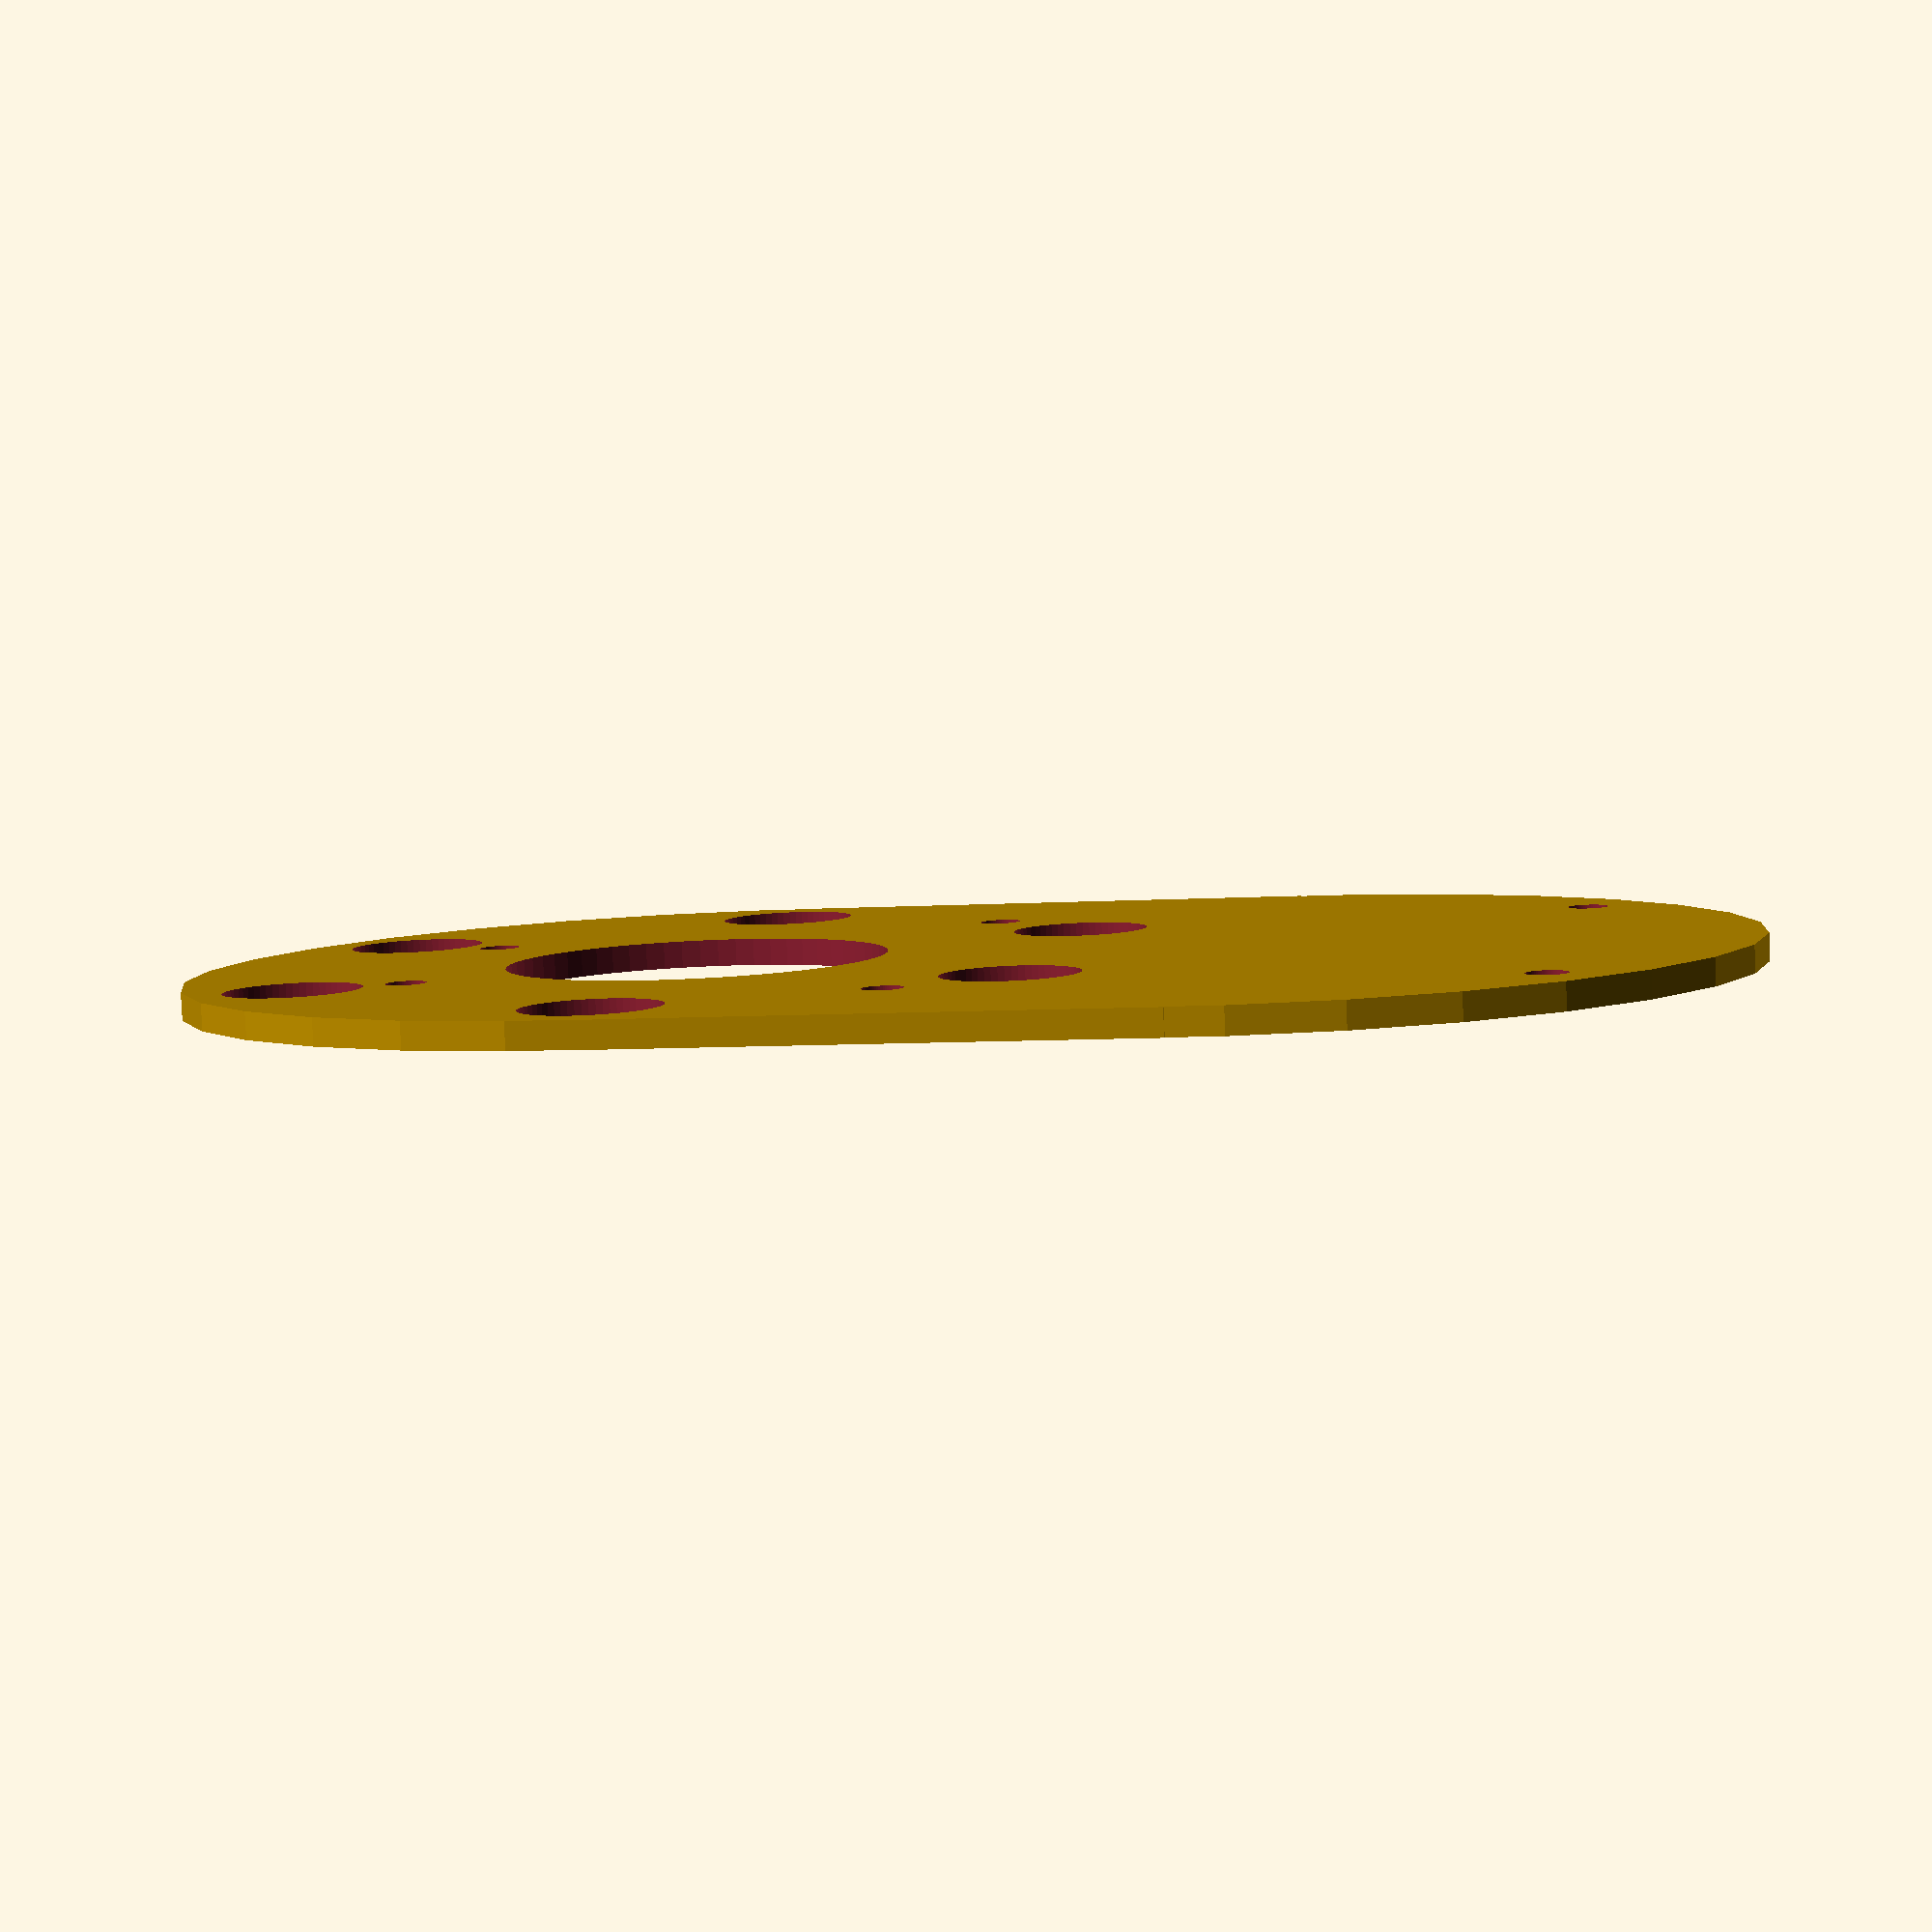
<openscad>
cam_plate_mount_w = 24;
cam_plate_mount_bw = 45; // Back width
cam_plate_mount_l = 37;

arms = 6;
main_hole_r = 5;

arm_length = 30;
base_height = 10;

plate_width = 55+20;

center_hole_r = 14;

module main_holes(radius=main_hole_r){
    translate([0,0,base_height*.5]){
        for(ang = [0:360/arms:360]){
            rotate([0,0,ang])
                translate([arm_length,0,0])
                    cylinder(r=radius,h=base_height,center=true, $fn=64);
            
        }
        cylinder(r=center_hole_r,h=base_height,center=true, $fn=64);
    }
}

module main_plate(){
    translate([0,0,1])
        cylinder(r=plate_width*.5,2,center=true);
    translate([40,0,1])
        cylinder(r=plate_width*.5,2,center=true);
    translate([0,-plate_width*.5])
        cube([40,plate_width,2]);
}

module mount_holes(){
   translate([-cam_plate_mount_l*.5, cam_plate_mount_w*.5,0])
        cylinder(r=1.5,h=20,center=true, $fn=64);
   translate([-cam_plate_mount_l*.5, -cam_plate_mount_w*.5,0])
        cylinder(r=1.5,h=20,center=true, $fn=64);    
   translate([cam_plate_mount_l*.5, cam_plate_mount_bw*.5,0])
        cylinder(r=1.5,h=20,center=true, $fn=64);
   translate([cam_plate_mount_l*.5, -cam_plate_mount_bw*.5,0])
        cylinder(r=1.5,h=20,center=true, $fn=64);
    translate([45,0,0]){
       translate([cam_plate_mount_l*.5, cam_plate_mount_bw*.5,0])
            cylinder(r=1.5,h=20,center=true, $fn=64);
       translate([cam_plate_mount_l*.5, -cam_plate_mount_bw*.5,0])
            cylinder(r=1.5,h=20,center=true, $fn=64);
        
    }
}

difference(){
    main_plate();
    translate([0,0,-1])
        rotate([0,0,360/arms*.5])
            main_holes();
    mount_holes();
   
}
//main_holes();
</openscad>
<views>
elev=264.1 azim=190.7 roll=177.5 proj=p view=wireframe
</views>
